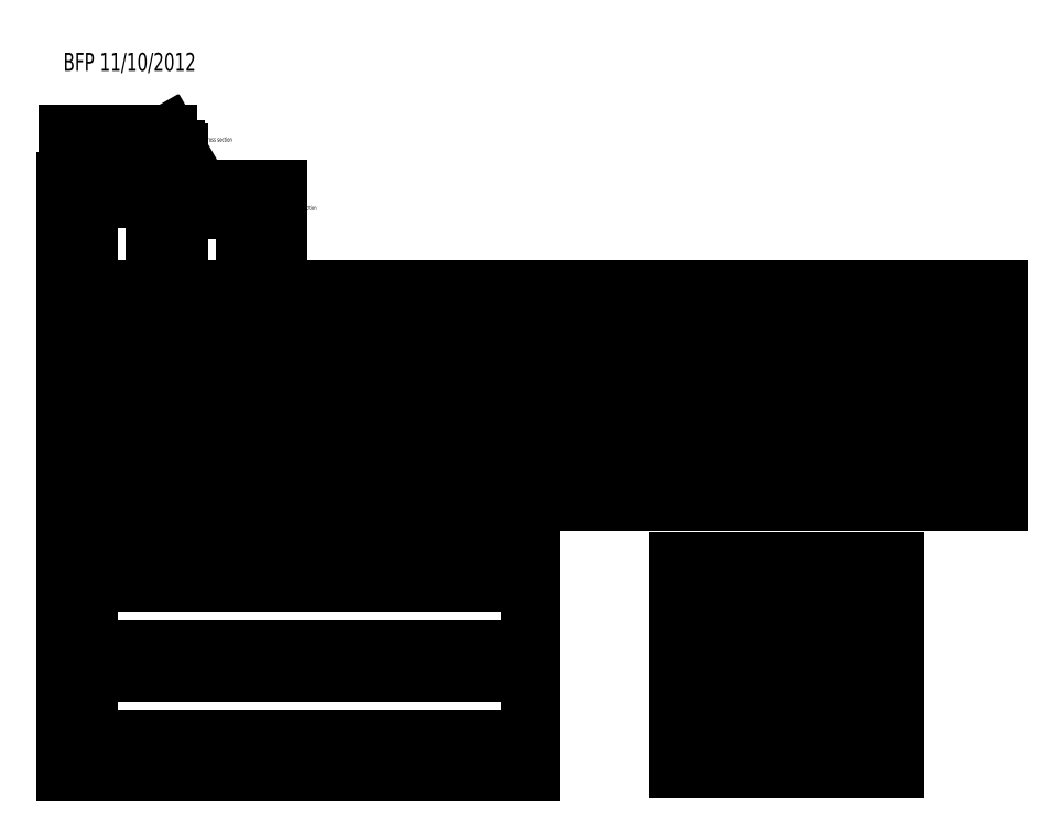
<metadata>
{"format":"dxf","ext":"dxf","renderer":"ezdxf+matplotlib","layout":"modelspace","background":"white","min_lineweight":24,"dpi":150}
</metadata>
<code>
0
SECTION
2
ENTITIES
0
LINE
8
0
10
40
20
60
30
0
11
48
21
60
31
0
0
LINE
8
0
10
40
20
60.5
30
0
11
48
21
60.5
31
0
0
LINE
8
0
10
5.5
20
60.5
30
0
11
5.5
21
69
31
0
0
LINE
8
0
10
0.5
20
69
30
0
11
6
21
69
31
0
0
CIRCLE
8
0
10
6
20
69.5
30
0
40
0.1562
0
LINE
8
0
10
48
20
60
30
0
11
48
21
61.25
31
0
0
LINE
8
0
10
40
20
60
30
0
11
40
21
60.5
31
0
0
LINE
8
0
10
40
20
68.75
30
0
11
40
21
68.25
31
0
0
LINE
8
0
10
40
20
68.25
30
0
11
40
21
60.5
31
0
0
LINE
8
0
10
40
20
60.5
30
0
11
40
21
68.25
31
0
0
LINE
8
0
10
40.5
20
68.25
30
0
11
40.5
21
60.5
31
0
0
LINE
8
0
10
42
20
68.25
30
0
11
42
21
60.5
31
0
0
LINE
8
0
10
42.5
20
68.25
30
0
11
42.5
21
60.5
31
0
0
LINE
8
0
10
45.5
20
60.5
30
0
11
45.5
21
68.25
31
0
0
LINE
8
0
10
45.75
20
60.5
30
0
11
45.75
21
68.25
31
0
0
LINE
8
0
10
45.75
20
61.25
30
0
11
48
21
61.25
31
0
0
LINE
8
0
10
7
20
71.5
30
0
11
7
21
72
31
0
0
LINE
8
0
10
0
20
72
30
0
11
7
21
72
31
0
0
LINE
8
0
10
0
20
60
30
0
11
0
21
72
31
0
0
LINE
8
0
10
0.5
20
60.5
30
0
11
0.5
21
71.5
31
0
0
LINE
8
0
10
0
20
60.5
30
0
11
6
21
60.5
31
0
0
LINE
8
0
10
0
20
60
30
0
11
6
21
60
31
0
0
LINE
8
0
10
6
20
60
30
0
11
6
21
70.25
31
0
0
LINE
8
0
10
20
20
60
30
0
11
26
21
60
31
0
0
LINE
8
0
10
20
20
60.5
30
0
11
26
21
60.5
31
0
0
LINE
8
0
10
6
20
2
30
0
11
55
21
2
31
0
0
LINE
8
0
10
10
20
22
30
0
11
14.5
21
22
31
0
0
LINE
8
0
10
31
20
22
30
0
11
35.5
21
22
31
0
0
LINE
8
0
10
18.5
20
22
30
0
11
23
21
22
31
0
0
LINE
8
0
10
38.75
20
22
30
0
11
43.25
21
22
31
0
0
LINE
8
0
10
46.5
20
22
30
0
11
51
21
22
31
0
0
LINE
8
0
10
6
20
42
30
0
11
55
21
42
31
0
0
LINE
8
0
10
10
20
22
30
0
11
10
21
42
31
0
0
LINE
8
0
10
14.5
20
22
30
0
11
14.5
21
42
31
0
0
LINE
8
0
10
18.5
20
22
30
0
11
18.5
21
42
31
0
0
LINE
8
0
10
23
20
22
30
0
11
23
21
42
31
0
0
LINE
8
0
10
31
20
22
30
0
11
31
21
42
31
0
0
LINE
8
0
10
35.5
20
22
30
0
11
35.5
21
42
31
0
0
LINE
8
0
10
38.75
20
22
30
0
11
38.75
21
42
31
0
0
LINE
8
0
10
43.25
20
22
30
0
11
43.25
21
42
31
0
0
LINE
8
0
10
46.5
20
22
30
0
11
46.5
21
42
31
0
0
LINE
8
0
10
51
20
22
30
0
11
51
21
42
31
0
0
LINE
8
0
10
6
20
42
30
0
11
6
21
2
31
0
0
LINE
8
0
10
55
20
2
30
0
11
104
21
2
31
0
0
LINE
8
0
10
59
20
22
30
0
11
63.5
21
22
31
0
0
LINE
8
0
10
80
20
22
30
0
11
84.5
21
22
31
0
0
LINE
8
0
10
67.5
20
22
30
0
11
72
21
22
31
0
0
LINE
8
0
10
87.75
20
22
30
0
11
92.25
21
22
31
0
0
LINE
8
0
10
95.5
20
22
30
0
11
100
21
22
31
0
0
LINE
8
0
10
55
20
42
30
0
11
104
21
42
31
0
0
LINE
8
0
10
59
20
22
30
0
11
59
21
42
31
0
0
LINE
8
0
10
63.5
20
22
30
0
11
63.5
21
42
31
0
0
LINE
8
0
10
67.5
20
22
30
0
11
67.5
21
42
31
0
0
LINE
8
0
10
72
20
22
30
0
11
72
21
42
31
0
0
LINE
8
0
10
80
20
22
30
0
11
80
21
42
31
0
0
LINE
8
0
10
84.5
20
22
30
0
11
84.5
21
42
31
0
0
LINE
8
0
10
87.75
20
22
30
0
11
87.75
21
42
31
0
0
LINE
8
0
10
92.25
20
22
30
0
11
92.25
21
42
31
0
0
LINE
8
0
10
95.5
20
22
30
0
11
95.5
21
42
31
0
0
LINE
8
0
10
100
20
22
30
0
11
100
21
42
31
0
0
LINE
8
0
10
55
20
0
30
0
11
104
21
0
31
0
0
LINE
8
0
10
55
20
48
30
0
11
104
21
48
31
0
0
LINE
8
0
10
104
20
2
30
0
11
153
21
2
31
0
0
LINE
8
0
10
111
20
2
30
0
11
111
21
22
31
0
0
LINE
8
0
10
118
20
2
30
0
11
118
21
22
31
0
0
LINE
8
0
10
108
20
22
30
0
11
112.5
21
22
31
0
0
LINE
8
0
10
132
20
2
30
0
11
132
21
22
31
0
0
LINE
8
0
10
146
20
2
30
0
11
146
21
22
31
0
0
LINE
8
0
10
129
20
22
30
0
11
133.5
21
22
31
0
0
LINE
8
0
10
116.5
20
22
30
0
11
121
21
22
31
0
0
LINE
8
0
10
139
20
2
30
0
11
139
21
22
31
0
0
LINE
8
0
10
136.7
20
22
30
0
11
141.2
21
22
31
0
0
LINE
8
0
10
144.5
20
22
30
0
11
149
21
22
31
0
0
LINE
8
0
10
104
20
42
30
0
11
153
21
42
31
0
0
LINE
8
0
10
108
20
22
30
0
11
108
21
42
31
0
0
LINE
8
0
10
112.5
20
22
30
0
11
112.5
21
42
31
0
0
LINE
8
0
10
116.5
20
22
30
0
11
116.5
21
42
31
0
0
LINE
8
0
10
121
20
22
30
0
11
121
21
42
31
0
0
LINE
8
0
10
125
20
2
30
0
11
125
21
42
31
0
0
LINE
8
0
10
129
20
22
30
0
11
129
21
42
31
0
0
LINE
8
0
10
133.5
20
22
30
0
11
133.5
21
42
31
0
0
LINE
8
0
10
136.7
20
22
30
0
11
136.7
21
42
31
0
0
LINE
8
0
10
141.2
20
22
30
0
11
141.2
21
42
31
0
0
LINE
8
0
10
144.5
20
22
30
0
11
144.5
21
42
31
0
0
LINE
8
0
10
149
20
22
30
0
11
149
21
42
31
0
0
LINE
8
0
10
104
20
0
30
0
11
153
21
0
31
0
0
LINE
8
0
10
104
20
48
30
0
11
153
21
48
31
0
0
LINE
8
0
10
104
20
42
30
0
11
104
21
2
31
0
0
LINE
8
0
10
153
20
2
30
0
11
202
21
2
31
0
0
LINE
8
0
10
160
20
2
30
0
11
160
21
22
31
0
0
LINE
8
0
10
167
20
2
30
0
11
167
21
22
31
0
0
LINE
8
0
10
157
20
22
30
0
11
161.5
21
22
31
0
0
LINE
8
0
10
181
20
2
30
0
11
181
21
22
31
0
0
LINE
8
0
10
195
20
2
30
0
11
195
21
22
31
0
0
LINE
8
0
10
178
20
22
30
0
11
182.5
21
22
31
0
0
LINE
8
0
10
165.5
20
22
30
0
11
170
21
22
31
0
0
LINE
8
0
10
188
20
2
30
0
11
188
21
22
31
0
0
LINE
8
0
10
185.7
20
22
30
0
11
190.2
21
22
31
0
0
LINE
8
0
10
193.5
20
22
30
0
11
198
21
22
31
0
0
LINE
8
0
10
153
20
42
30
0
11
202
21
42
31
0
0
LINE
8
0
10
157
20
22
30
0
11
157
21
42
31
0
0
LINE
8
0
10
161.5
20
22
30
0
11
161.5
21
42
31
0
0
LINE
8
0
10
165.5
20
22
30
0
11
165.5
21
42
31
0
0
LINE
8
0
10
170
20
22
30
0
11
170
21
42
31
0
0
LINE
8
0
10
174
20
2
30
0
11
174
21
42
31
0
0
LINE
8
0
10
178
20
22
30
0
11
178
21
42
31
0
0
LINE
8
0
10
182.5
20
22
30
0
11
182.5
21
42
31
0
0
LINE
8
0
10
185.7
20
22
30
0
11
185.7
21
42
31
0
0
LINE
8
0
10
190.2
20
22
30
0
11
190.2
21
42
31
0
0
LINE
8
0
10
193.5
20
22
30
0
11
193.5
21
42
31
0
0
LINE
8
0
10
198
20
22
30
0
11
198
21
42
31
0
0
LINE
8
0
10
153
20
42
30
0
11
153
21
2
31
0
0
LINE
8
0
10
202
20
42
30
0
11
202
21
2
31
0
0
LINE
8
0
10
2.7e-15
20
48
30
0
11
55
21
48
31
0
0
LINE
8
0
10
0
20
0
30
0
11
55
21
0
31
0
0
LINE
8
0
10
153
20
48
30
0
11
208
21
48
31
0
0
LINE
8
0
10
153
20
0
30
0
11
208
21
0
31
0
0
LINE
8
0
10
2.7e-15
20
48
30
0
11
0
21
0
31
0
0
LINE
8
0
10
208
20
48
30
0
11
208
21
0
31
0
0
LINE
8
0
10
0
20
-12
30
0
11
0
21
-60
31
0
0
LINE
8
0
10
6
20
-12.5
30
0
11
6
21
-60
31
0
0
LINE
8
0
10
104
20
-12
30
0
11
104
21
-60
31
0
0
LINE
8
0
10
0
20
-12
30
0
11
104
21
-12
31
0
0
LINE
8
0
10
0
20
-12.5
30
0
11
104
21
-12.5
31
0
0
LINE
8
0
10
0
20
-60
30
0
11
104
21
-60
31
0
0
LINE
8
0
10
0.75
20
-17.5
30
0
11
103.2
21
-17.5
31
0
0
LINE
8
0
10
0.75
20
-32.5
30
0
11
103.2
21
-32.5
31
0
0
LINE
8
0
10
0.75
20
-37.5
30
0
11
103.2
21
-37.5
31
0
0
LINE
8
0
10
6
20
-58
30
0
11
104
21
-58
31
0
0
LINE
8
0
10
0
20
-59.25
30
0
11
6
21
-59.25
31
0
0
LINE
8
0
10
0.75
20
-12.5
30
0
11
0.75
21
-59.25
31
0
0
LINE
8
0
10
5.25
20
-12.5
30
0
11
5.25
21
-59.25
31
0
0
LINE
8
0
10
6
20
-54
30
0
11
104
21
-54
31
0
0
LINE
8
0
10
13
20
2
30
0
11
13
21
22
31
0
0
LINE
8
0
10
20
20
2
30
0
11
20
21
22
31
0
0
LINE
8
0
10
27
20
2
30
0
11
27
21
42
31
0
0
LINE
8
0
10
34
20
2
30
0
11
34
21
22
31
0
0
LINE
8
0
10
41
20
2
30
0
11
41
21
22
31
0
0
LINE
8
0
10
48
20
2
30
0
11
48
21
22
31
0
0
LINE
8
0
10
55
20
42
30
0
11
55
21
2
31
0
0
LINE
8
0
10
62
20
2
30
0
11
62
21
22
31
0
0
LINE
8
0
10
69
20
2
30
0
11
69
21
22
31
0
0
LINE
8
0
10
76
20
2
30
0
11
76
21
42
31
0
0
LINE
8
0
10
83
20
2
30
0
11
83
21
22
31
0
0
LINE
8
0
10
90
20
2
30
0
11
90
21
22
31
0
0
LINE
8
0
10
97
20
2
30
0
11
97
21
22
31
0
0
LINE
8
0
10
12.87
20
-58
30
0
11
12.87
21
-54.5
31
0
0
LINE
8
0
10
19.87
20
-58
30
0
11
19.87
21
-54.5
31
0
0
LINE
8
0
10
26.87
20
-58
30
0
11
26.87
21
-54.5
31
0
0
LINE
8
0
10
33.87
20
-58
30
0
11
33.87
21
-54.5
31
0
0
LINE
8
0
10
40.87
20
-58
30
0
11
40.87
21
-54.5
31
0
0
LINE
8
0
10
47.87
20
-58
30
0
11
47.87
21
-54.5
31
0
0
LINE
8
0
10
54.87
20
-54.5
30
0
11
54.87
21
-58
31
0
0
LINE
8
0
10
61.87
20
-58
30
0
11
61.87
21
-54.5
31
0
0
LINE
8
0
10
68.87
20
-58
30
0
11
68.87
21
-54.5
31
0
0
LINE
8
0
10
75.87
20
-58
30
0
11
75.87
21
-54.5
31
0
0
LINE
8
0
10
82.87
20
-58
30
0
11
82.87
21
-54.5
31
0
0
LINE
8
0
10
89.87
20
-58
30
0
11
89.87
21
-54.5
31
0
0
LINE
8
0
10
96.87
20
-58
30
0
11
96.87
21
-54.5
31
0
0
LINE
8
0
10
13.12
20
-58
30
0
11
13.12
21
-54.5
31
0
0
LINE
8
0
10
20.12
20
-58
30
0
11
20.12
21
-54.5
31
0
0
LINE
8
0
10
27.12
20
-58
30
0
11
27.12
21
-54.5
31
0
0
LINE
8
0
10
34.12
20
-58
30
0
11
34.12
21
-54.5
31
0
0
LINE
8
0
10
41.12
20
-58
30
0
11
41.12
21
-54.5
31
0
0
LINE
8
0
10
48.12
20
-58
30
0
11
48.12
21
-54.5
31
0
0
LINE
8
0
10
55.12
20
-54.5
30
0
11
55.12
21
-58
31
0
0
LINE
8
0
10
62.12
20
-58
30
0
11
62.12
21
-54.5
31
0
0
LINE
8
0
10
69.12
20
-58
30
0
11
69.12
21
-54.5
31
0
0
LINE
8
0
10
76.12
20
-58
30
0
11
76.12
21
-54.5
31
0
0
LINE
8
0
10
83.12
20
-58
30
0
11
83.12
21
-54.5
31
0
0
LINE
8
0
10
90.12
20
-58
30
0
11
90.12
21
-54.5
31
0
0
LINE
8
0
10
97.12
20
-58
30
0
11
97.12
21
-54.5
31
0
0
LINE
8
0
10
103.2
20
-12.5
30
0
11
103.2
21
-54
31
0
0
LINE
8
0
10
6
20
-52.5
30
0
11
103.2
21
-52.5
31
0
0
LINE
8
0
10
0
20
-52
30
0
11
104
21
-52
31
0
0
LINE
8
0
10
0
20
-32
30
0
11
104
21
-32
31
0
0
LINE
8
0
10
0
20
-38
30
0
11
104
21
-38
31
0
0
LINE
8
0
10
0
20
-18
30
0
11
104
21
-18
31
0
0
LINE
8
0
10
103.8
20
-54
30
0
11
103.8
21
-58
31
0
0
LINE
8
0
10
6
20
-54.5
30
0
11
103.8
21
-54.5
31
0
0
LINE
8
0
10
39.5
20
69.5
30
0
11
39.5
21
67.88
31
0
0
LINE
8
0
10
6.5
20
67.88
30
0
11
6.5
21
69.5
31
0
0
LINE
8
0
10
6.5
20
67.88
30
0
11
39.5
21
67.88
31
0
0
LINE
8
0
10
20.5
20
60.5
30
0
11
20.5
21
66.62
31
0
0
LINE
8
0
10
25.5
20
60.5
30
0
11
25.5
21
66.62
31
0
0
LINE
8
0
10
20
20
60
30
0
11
20
21
67.12
31
0
0
LINE
8
0
10
26
20
60
30
0
11
26
21
67.12
31
0
0
LINE
8
0
10
20
20
66.62
30
0
11
26
21
66.62
31
0
0
LINE
8
0
10
38.5
20
66.88
30
0
11
38.5
21
65.38
31
0
0
LINE
8
0
10
38.5
20
66.88
30
0
11
40
21
66.88
31
0
0
LINE
8
0
10
39.75
20
65.38
30
0
11
39.75
21
64.88
31
0
0
LINE
8
0
10
37.5
20
64.88
30
0
11
39.75
21
64.88
31
0
0
LINE
8
0
10
37.5
20
65.38
30
0
11
40
21
65.38
31
0
0
LINE
8
0
10
6
20
67.12
30
0
11
26
21
67.12
31
0
0
LINE
8
0
10
0
20
71.5
30
0
11
23.47
21
71.5
31
0
0
LINE
8
0
10
26
20
67.12
30
0
11
25.57
21
67.88
31
0
0
LINE
8
0
10
24.2
20
70.25
30
0
11
23.47
21
71.5
31
0
0
LINE
8
0
10
37.5
20
67.88
30
0
11
37.5
21
64.88
31
0
0
LINE
8
0
10
38.25
20
67.88
30
0
11
38.25
21
65.38
31
0
0
LINE
8
0
10
0.5
20
67.5
30
0
11
0.5
21
69
31
0
0
LINE
8
0
10
0.5
20
67.5
30
0
11
2
21
67.5
31
0
0
LINE
8
0
10
0.5
20
69
30
0
11
2
21
69
31
0
0
LINE
8
0
10
2
20
67.5
30
0
11
2
21
69
31
0
0
LINE
8
0
10
20.5
20
65.12
30
0
11
20.5
21
66.62
31
0
0
LINE
8
0
10
20.5
20
65.12
30
0
11
22
21
65.12
31
0
0
LINE
8
0
10
20.5
20
66.62
30
0
11
22
21
66.62
31
0
0
LINE
8
0
10
22
20
65.12
30
0
11
22
21
66.62
31
0
0
LINE
8
0
10
4
20
67.5
30
0
11
4
21
69
31
0
0
LINE
8
0
10
4
20
67.5
30
0
11
5.5
21
67.5
31
0
0
LINE
8
0
10
4
20
69
30
0
11
5.5
21
69
31
0
0
LINE
8
0
10
5.5
20
67.5
30
0
11
5.5
21
69
31
0
0
LINE
8
0
10
24
20
65.12
30
0
11
24
21
66.62
31
0
0
LINE
8
0
10
24
20
65.12
30
0
11
25.5
21
65.12
31
0
0
LINE
8
0
10
24
20
66.62
30
0
11
25.5
21
66.62
31
0
0
LINE
8
0
10
25.5
20
65.12
30
0
11
25.5
21
66.62
31
0
0
LINE
8
0
10
0.5
20
60.5
30
0
11
0.5
21
62
31
0
0
LINE
8
0
10
0.5
20
60.5
30
0
11
2
21
60.5
31
0
0
LINE
8
0
10
0.5
20
62
30
0
11
2
21
62
31
0
0
LINE
8
0
10
2
20
60.5
30
0
11
2
21
62
31
0
0
LINE
8
0
10
20.5
20
60.5
30
0
11
20.5
21
62
31
0
0
LINE
8
0
10
20.5
20
60.5
30
0
11
22
21
60.5
31
0
0
LINE
8
0
10
20.5
20
62
30
0
11
22
21
62
31
0
0
LINE
8
0
10
22
20
60.5
30
0
11
22
21
62
31
0
0
LINE
8
0
10
40.5
20
60.5
30
0
11
40.5
21
62
31
0
0
LINE
8
0
10
40.5
20
60.5
30
0
11
42
21
60.5
31
0
0
LINE
8
0
10
40.5
20
62
30
0
11
42
21
62
31
0
0
LINE
8
0
10
42
20
60.5
30
0
11
42
21
62
31
0
0
LINE
8
0
10
4
20
60.5
30
0
11
4
21
62
31
0
0
LINE
8
0
10
4
20
60.5
30
0
11
5.5
21
60.5
31
0
0
LINE
8
0
10
4
20
62
30
0
11
5.5
21
62
31
0
0
LINE
8
0
10
5.5
20
60.5
30
0
11
5.5
21
62
31
0
0
LINE
8
0
10
24
20
60.5
30
0
11
24
21
62
31
0
0
LINE
8
0
10
24
20
60.5
30
0
11
25.5
21
60.5
31
0
0
LINE
8
0
10
24
20
62
30
0
11
25.5
21
62
31
0
0
LINE
8
0
10
25.5
20
60.5
30
0
11
25.5
21
62
31
0
0
LINE
8
0
10
40.5
20
66.75
30
0
11
40.5
21
68.25
31
0
0
LINE
8
0
10
40.5
20
66.75
30
0
11
42
21
66.75
31
0
0
LINE
8
0
10
40.5
20
68.25
30
0
11
42
21
68.25
31
0
0
LINE
8
0
10
42
20
66.75
30
0
11
42
21
68.25
31
0
0
LINE
8
0
10
6
20
78.12
30
0
11
26
21
78.12
31
0
0
LINE
8
0
10
26
20
78.12
30
0
11
23.47
21
82.5
31
0
0
LINE
8
0
10
6
20
78.12
30
0
11
6
21
80
31
0
0
LINE
8
0
10
0.5
20
82.5
30
0
11
23.47
21
82.5
31
0
0
LINE
8
0
10
6
20
81.75
30
0
11
6
21
82.5
31
0
0
LINE
8
0
10
21.57
20
78.88
30
0
11
21.57
21
78.12
31
0
0
MTEXT
8
0
10
50.22
20
66.1
30
0
40
1
41
100
71
1
72
2
1
cross section
7
iso
50
0
73
1
44
1
0
MTEXT
8
0
10
26.75
20
81.27
30
0
40
1
41
100
71
1
72
2
1
black key cross section
7
iso
50
0
73
1
44
1
0
MTEXT
8
0
10
0.1791
20
51.05
30
0
40
1
41
100
71
1
72
2
1
view from above
7
iso
50
0
73
1
44
1
0
MTEXT
8
0
10
0.2389
20
-8.36
30
0
40
1
41
100
71
1
72
2
1
internal view (half)
7
iso
50
0
73
1
44
1
0
LINE
8
0
10
0.5
20
80.5
30
0
11
6
21
80.5
31
0
0
LINE
8
0
10
0.5
20
80.5
30
0
11
0.5
21
82.5
31
0
0
LINE
8
0
10
0.5
20
81.25
30
0
11
6
21
81.25
31
0
0
LINE
8
0
10
6
20
81.25
30
0
11
6
21
80
31
0
0
LINE
8
0
10
25.71
20
78.12
30
0
11
23.19
21
82.5
31
0
0
LINE
8
0
10
25.28
20
78.88
30
0
11
25.28
21
78.12
31
0
0
LINE
8
0
10
21.57
20
78.88
30
0
11
25.28
21
78.88
31
0
0
LINE
8
0
10
6
20
81.75
30
0
11
23.62
21
81.75
31
0
0
LINE
8
0
10
46.5
20
68.25
30
0
11
46.5
21
68.75
31
0
0
LINE
8
0
10
40
20
68.75
30
0
11
46.5
21
68.75
31
0
0
LINE
8
0
10
40
20
68.25
30
0
11
46.5
21
68.25
31
0
0
LINE
8
0
10
45.75
20
67.5
30
0
11
46.5
21
67.5
31
0
0
LINE
8
0
10
46.5
20
67.5
30
0
11
46.5
21
68.25
31
0
0
LINE
8
0
10
47
20
68.25
30
0
11
47
21
70.25
31
0
0
LINE
8
0
10
48
20
68.25
30
0
11
48
21
70.25
31
0
0
LINE
8
0
10
6
20
70.25
30
0
11
48
21
70.25
31
0
0
LINE
8
0
10
0.5
20
69.5
30
0
11
47
21
69.5
31
0
0
LINE
8
0
10
48
20
68.25
30
0
11
47
21
68.25
31
0
0
MTEXT
8
0
10
0
20
100
30
0
40
4
41
100
71
1
72
2
1
BFP 11/10/2012
7
iso
50
0
73
0
44
1
0
LINE
8
0
10
136
20
-12.5
30
0
11
136
21
-59.5
31
0
0
LINE
8
0
10
157
20
-59.5
30
0
11
157
21
-12.5
31
0
0
LINE
8
0
10
185
20
-12.5
30
0
11
185
21
-59.5
31
0
0
LINE
8
0
10
136
20
-12.5
30
0
11
185
21
-12.5
31
0
0
LINE
8
0
10
136
20
-59.5
30
0
11
185
21
-59.5
31
0
0
LINE
8
0
10
140
20
-37
30
0
11
140
21
-12.5
31
0
0
LINE
8
0
10
144.5
20
-37
30
0
11
144.5
21
-12.5
31
0
0
LINE
8
0
10
148.5
20
-37
30
0
11
148.5
21
-12.5
31
0
0
LINE
8
0
10
153
20
-37
30
0
11
153
21
-12.5
31
0
0
LINE
8
0
10
161
20
-37
30
0
11
161
21
-12.5
31
0
0
LINE
8
0
10
165.5
20
-37
30
0
11
165.5
21
-12.5
31
0
0
LINE
8
0
10
168.7
20
-37
30
0
11
168.7
21
-12.5
31
0
0
LINE
8
0
10
173.2
20
-37
30
0
11
173.2
21
-12.5
31
0
0
LINE
8
0
10
176.5
20
-37
30
0
11
176.5
21
-12.5
31
0
0
LINE
8
0
10
181
20
-37
30
0
11
181
21
-12.5
31
0
0
LINE
8
0
10
178
20
-59.5
30
0
11
178
21
-37
31
0
0
LINE
8
0
10
171
20
-59.5
30
0
11
171
21
-37
31
0
0
LINE
8
0
10
164
20
-59.5
30
0
11
164
21
-37
31
0
0
LINE
8
0
10
150
20
-59.5
30
0
11
150
21
-37
31
0
0
LINE
8
0
10
143
20
-59.5
30
0
11
143
21
-37
31
0
0
LINE
8
0
10
140
20
-37
30
0
11
144.5
21
-37
31
0
0
LINE
8
0
10
148.5
20
-37
30
0
11
153
21
-37
31
0
0
LINE
8
0
10
161
20
-37
30
0
11
165.5
21
-37
31
0
0
LINE
8
0
10
168.7
20
-37
30
0
11
173.2
21
-37
31
0
0
LINE
8
0
10
176.5
20
-37
30
0
11
181
21
-37
31
0
0
ENDSEC
0
EOF

</code>
